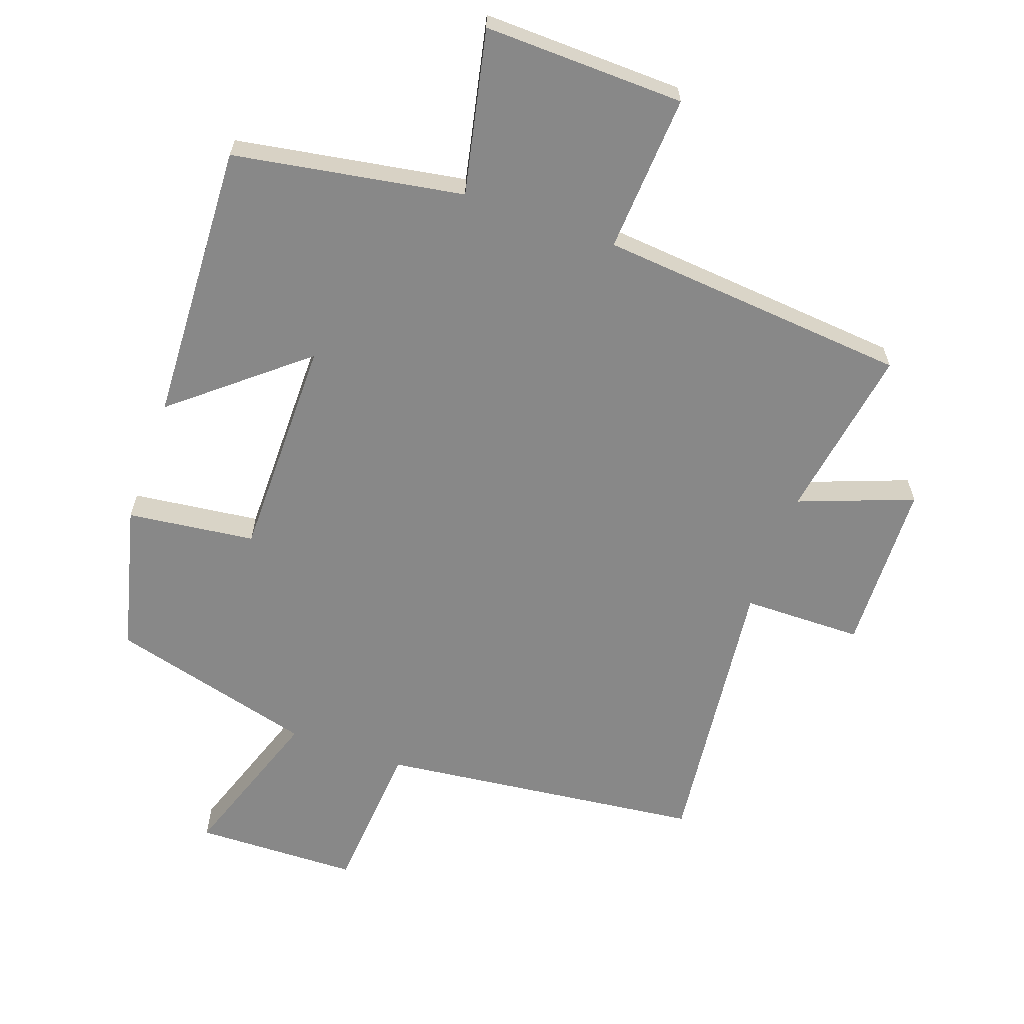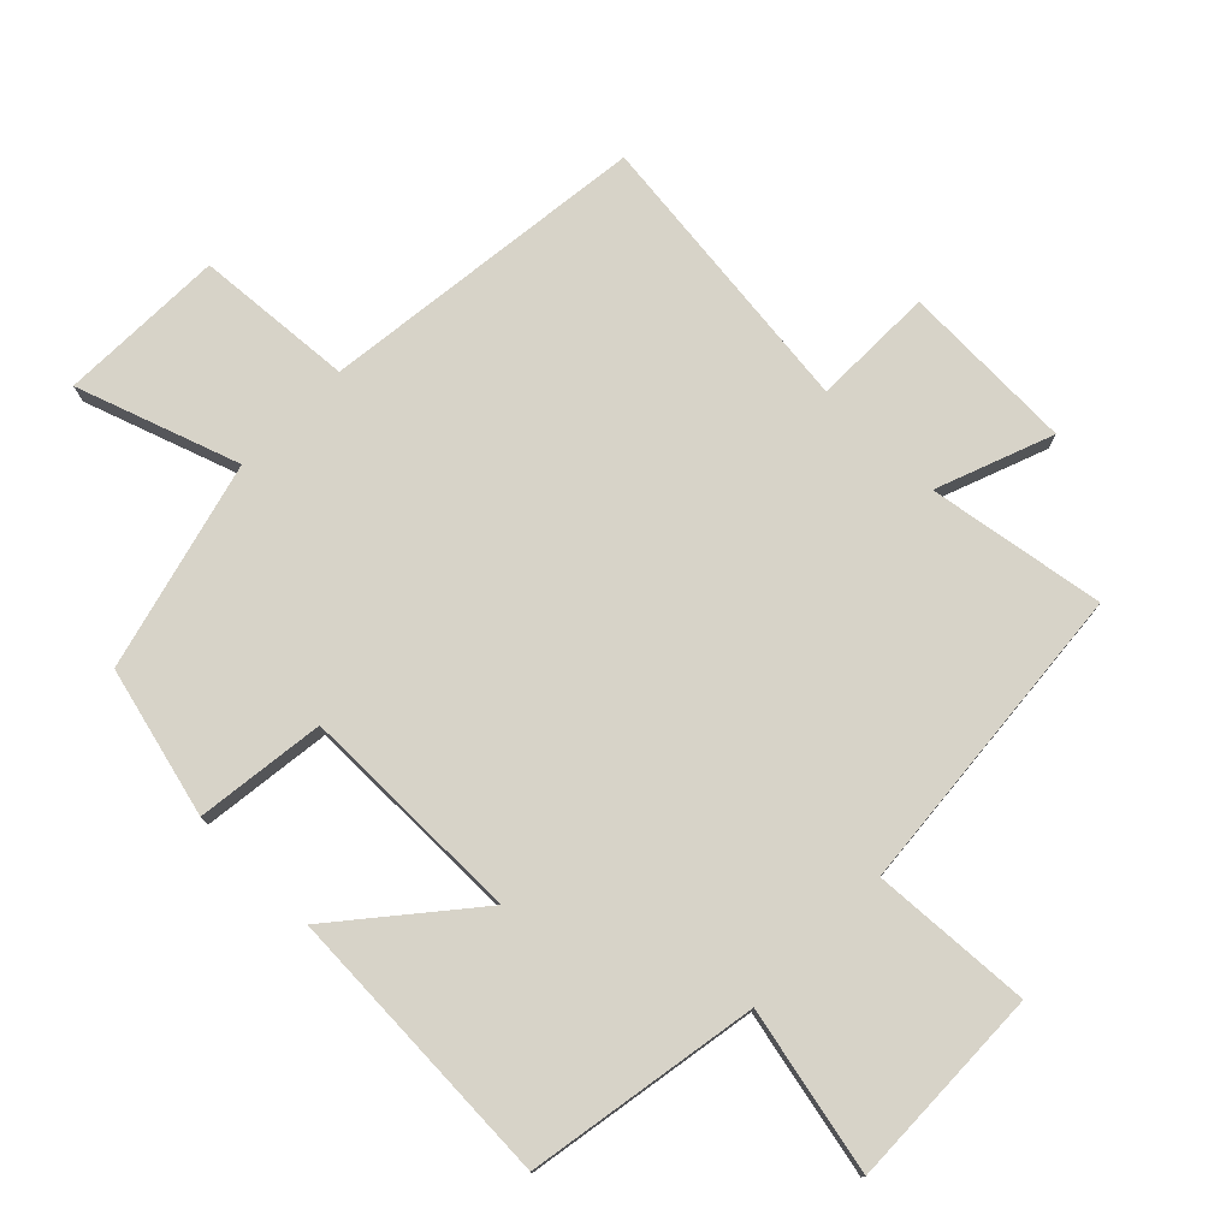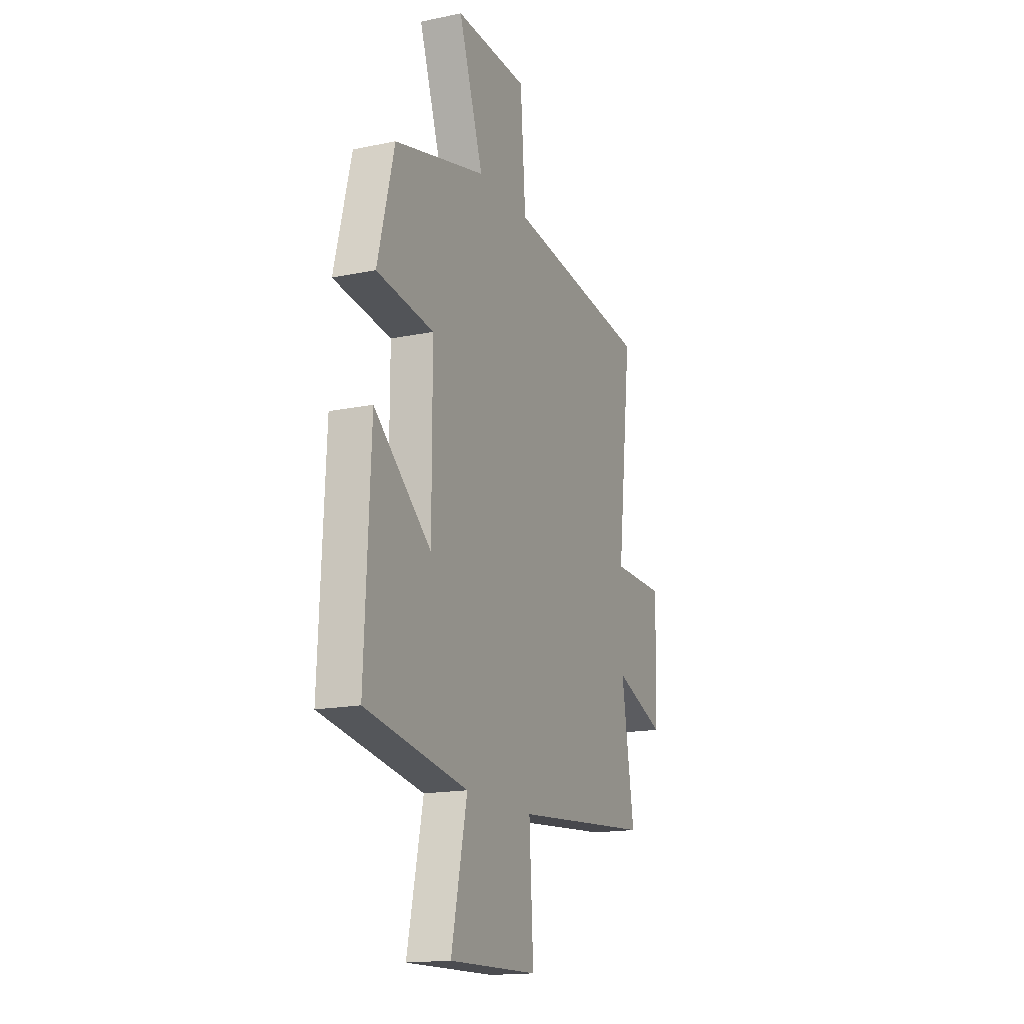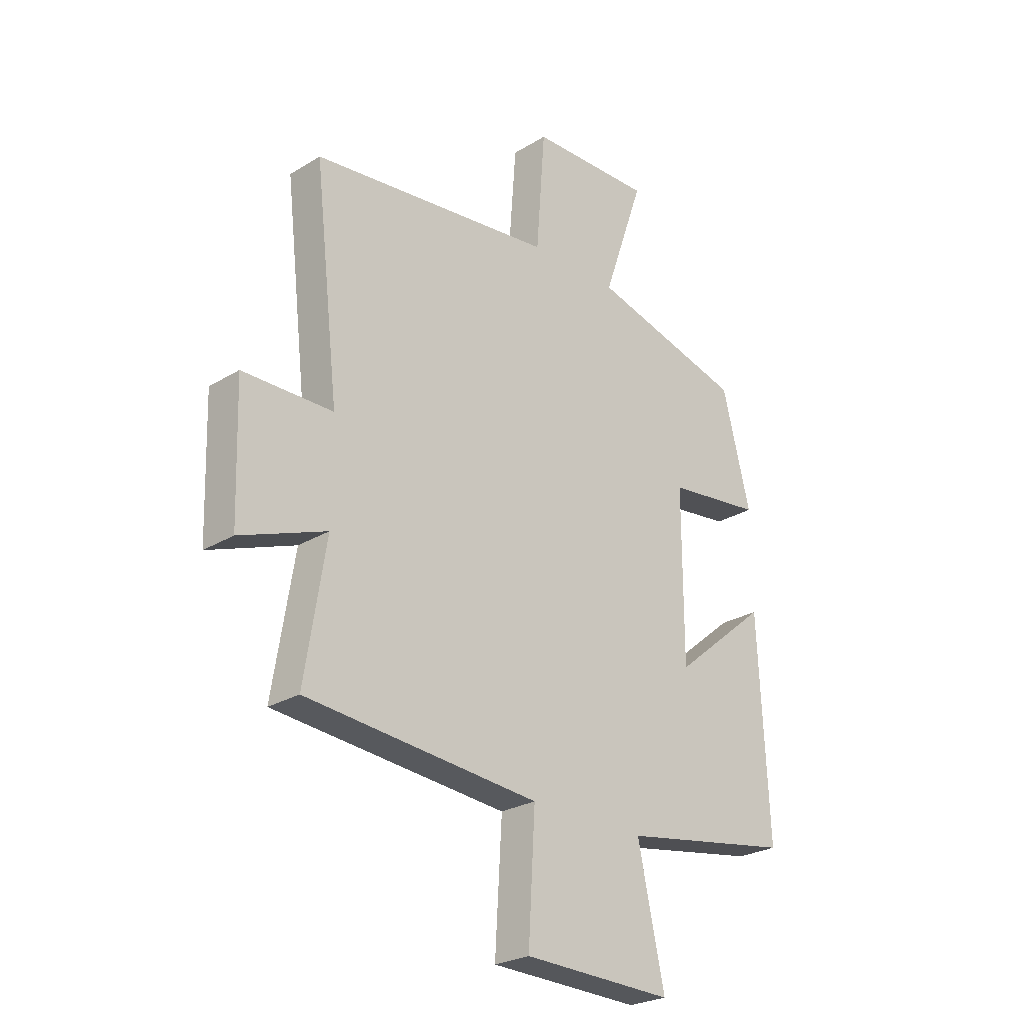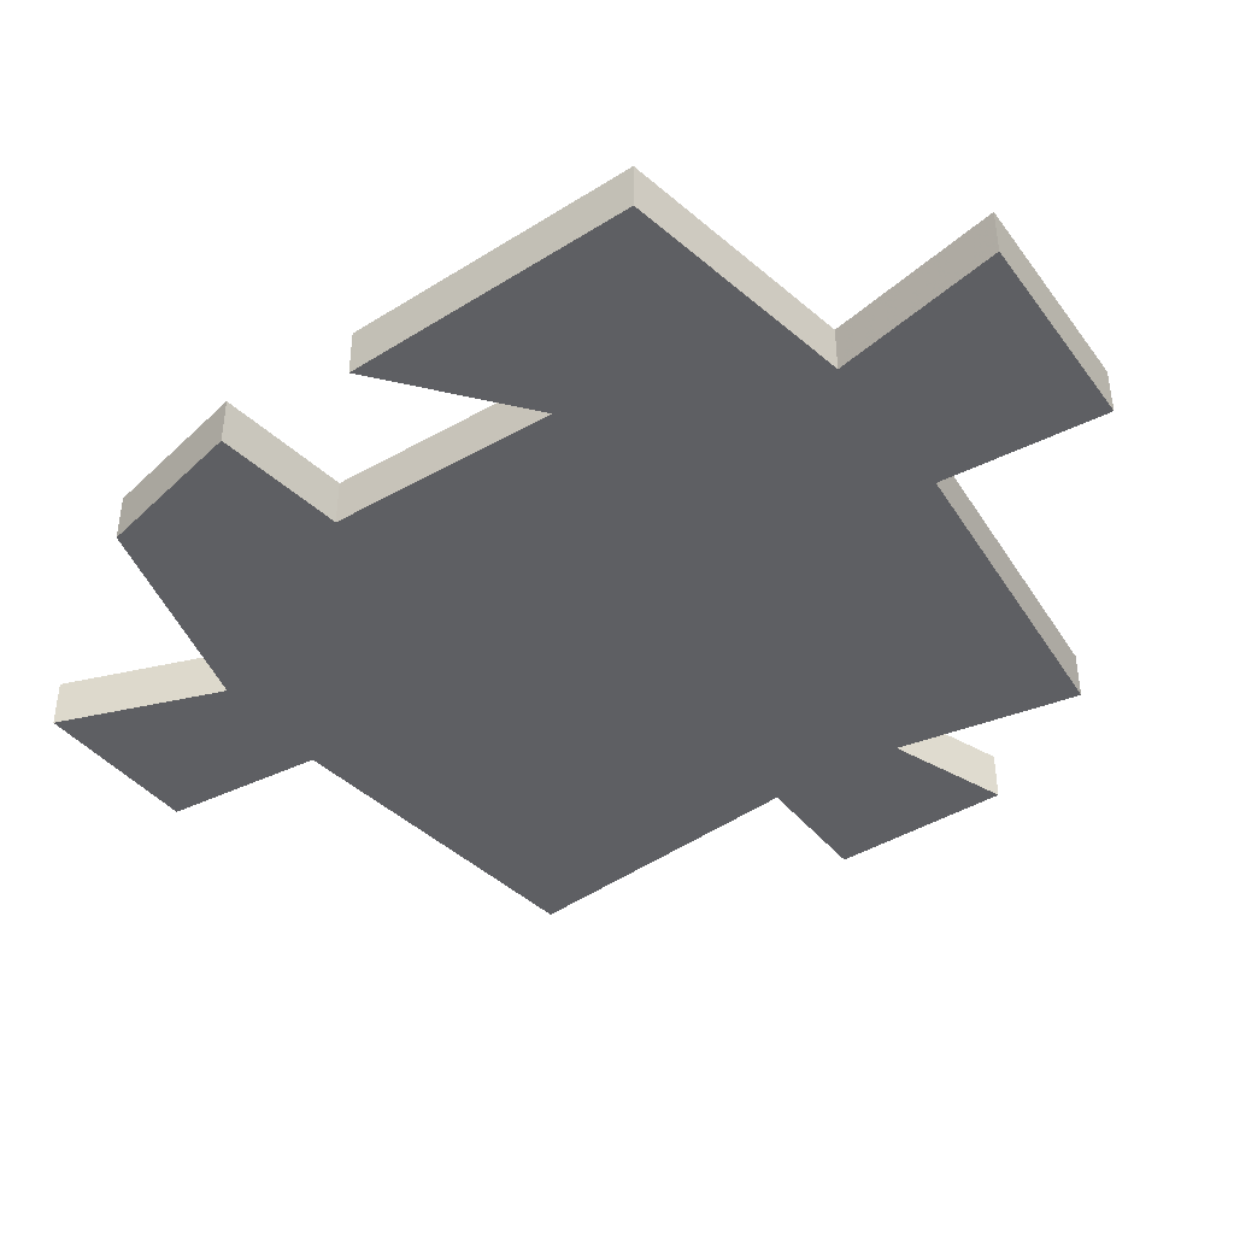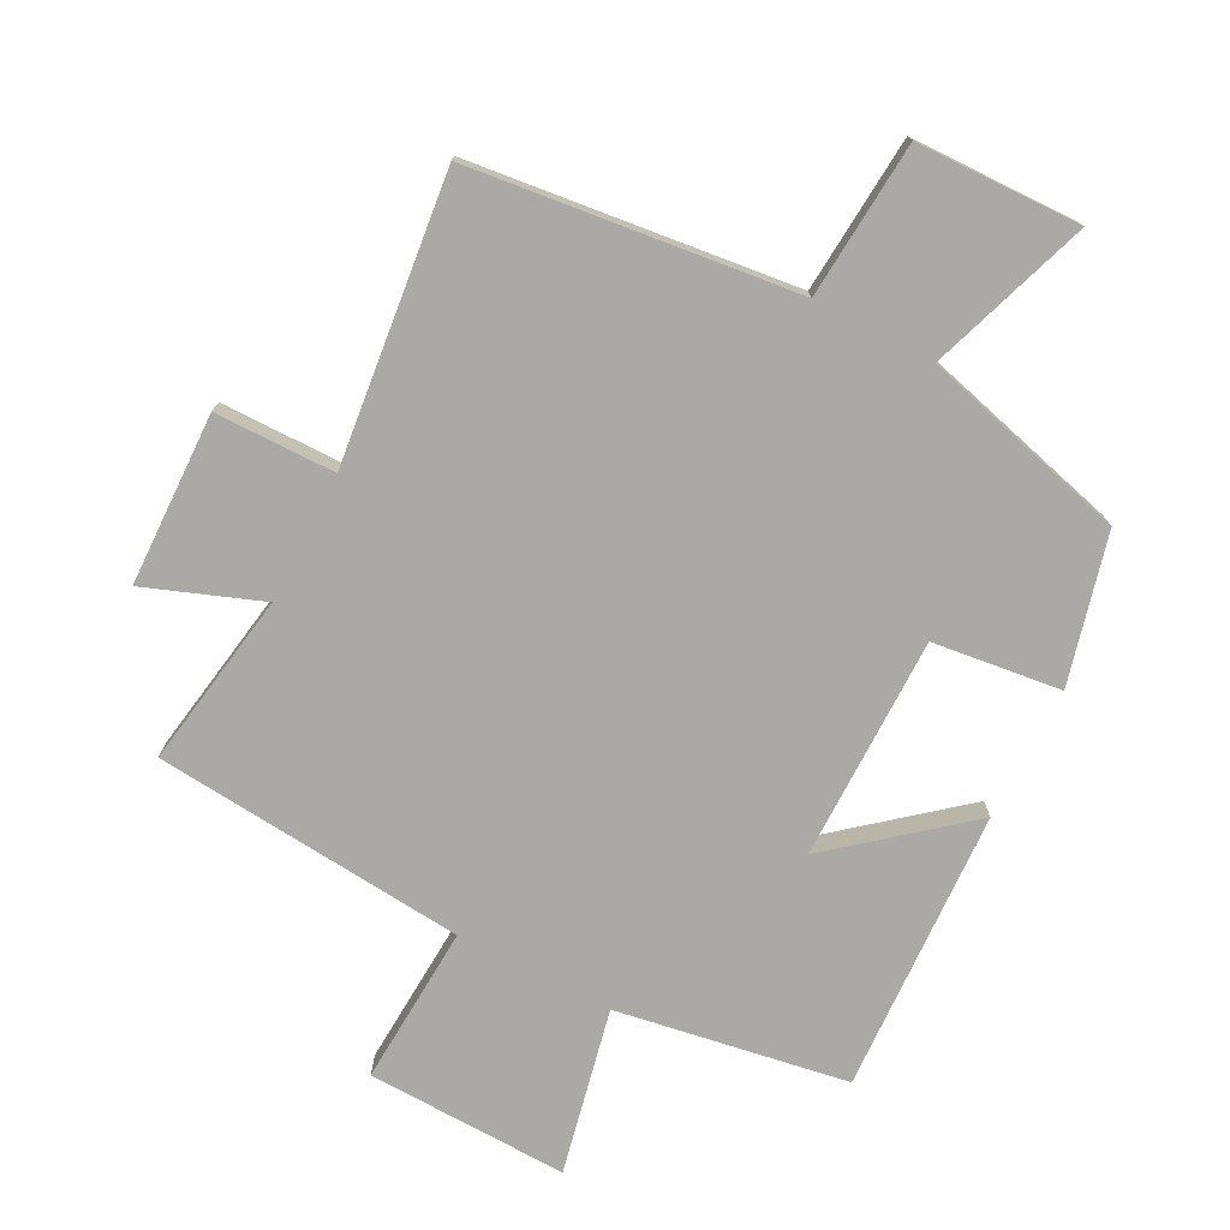
<metadata>
{"format":"obj","ext":"obj","renderer":"f3d","projection":"perspective","resolution":1024,"background":"white","views":[{"elev":-62.9,"azim":160.4,"up":"+Y"},{"elev":77.0,"azim":134.5,"up":"+Y"},{"elev":-16.6,"azim":112.8,"up":"+Z"},{"elev":-25.8,"azim":-45.8,"up":"+Z"},{"elev":-41.6,"azim":124.6,"up":"+Y"},{"elev":-75.6,"azim":-27.5,"up":"+Y"}]}
</metadata>
<code>
v 0.52 0.07 -0.441
v 0.17 0.07 -0.5
v 0.224 0.07 -0.75
v -0.082 0.07 -0.742
v -0.068 0.07 -0.5
v -0.543 0.07 -0.458
v -0.5 0.07 -0.191
v -0.675 0.07 -0.257
v -0.683 0.07 0.005
v -0.5 0.07 0.007
v -0.55 0.07 0.442
v -0.055 0.07 0.5
v -0.037 0.07 0.738
v 0.213 0.07 0.744
v 0.129 0.07 0.5
v 0.443 0.07 0.417
v 0.5 0.07 0.191
v 0.305 0.07 0.167
v 0.305 0.07 -0.173
v 0.5 0.07 -0.011
v 0.52 0 -0.441
v 0.17 0 -0.5
v 0.224 0 -0.75
v -0.082 0 -0.742
v -0.068 0 -0.5
v -0.543 0 -0.458
v -0.5 0 -0.191
v -0.675 0 -0.257
v -0.683 0 0.005
v -0.5 0 0.007
v -0.55 0 0.442
v -0.055 0 0.5
v -0.037 0 0.738
v 0.213 0 0.744
v 0.129 0 0.5
v 0.443 0 0.417
v 0.5 0 0.191
v 0.305 0 0.167
v 0.305 0 -0.173
v 0.5 0 -0.011
f 19 20 1 2
f 18 19 2
f 15 16 17 18
f 15 18 2
f 12 13 14 15
f 10 11 12 15
f 10 15 2
f 7 8 9 10
f 7 10 2
f 5 6 7 2
f 2 3 4 5
f 22 21 40 39
f 22 39 38
f 38 37 36 35
f 22 38 35
f 35 34 33 32
f 35 32 31 30
f 22 35 30
f 30 29 28 27
f 22 30 27
f 22 27 26 25
f 25 24 23 22
f 1 21 22 2
f 2 22 23 3
f 3 23 24 4
f 4 24 25 5
f 5 25 26 6
f 6 26 27 7
f 7 27 28 8
f 8 28 29 9
f 9 29 30 10
f 10 30 31 11
f 11 31 32 12
f 12 32 33 13
f 13 33 34 14
f 14 34 35 15
f 15 35 36 16
f 16 36 37 17
f 17 37 38 18
f 18 38 39 19
f 19 39 40 20
f 20 40 21 1

</code>
